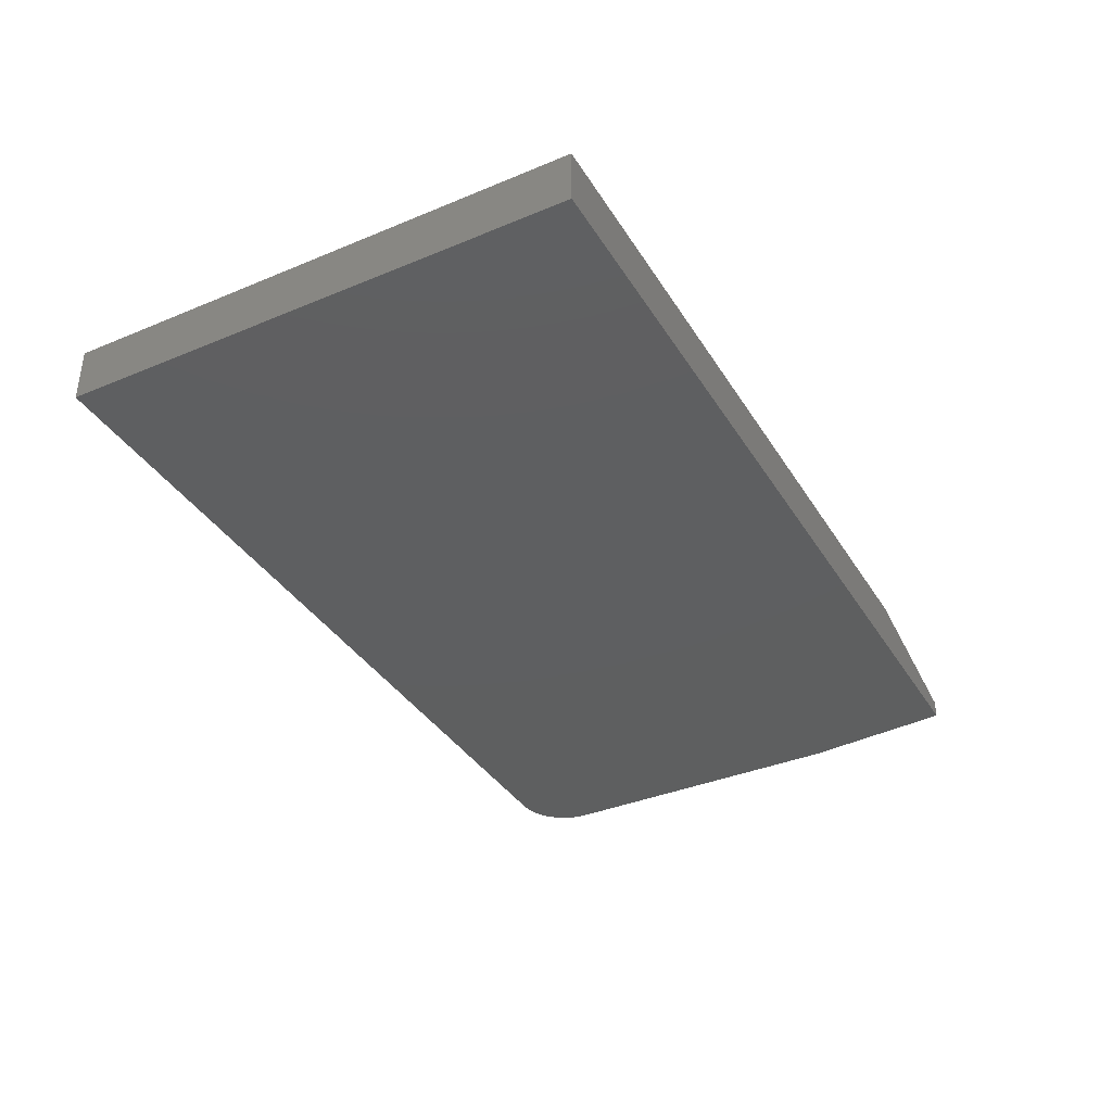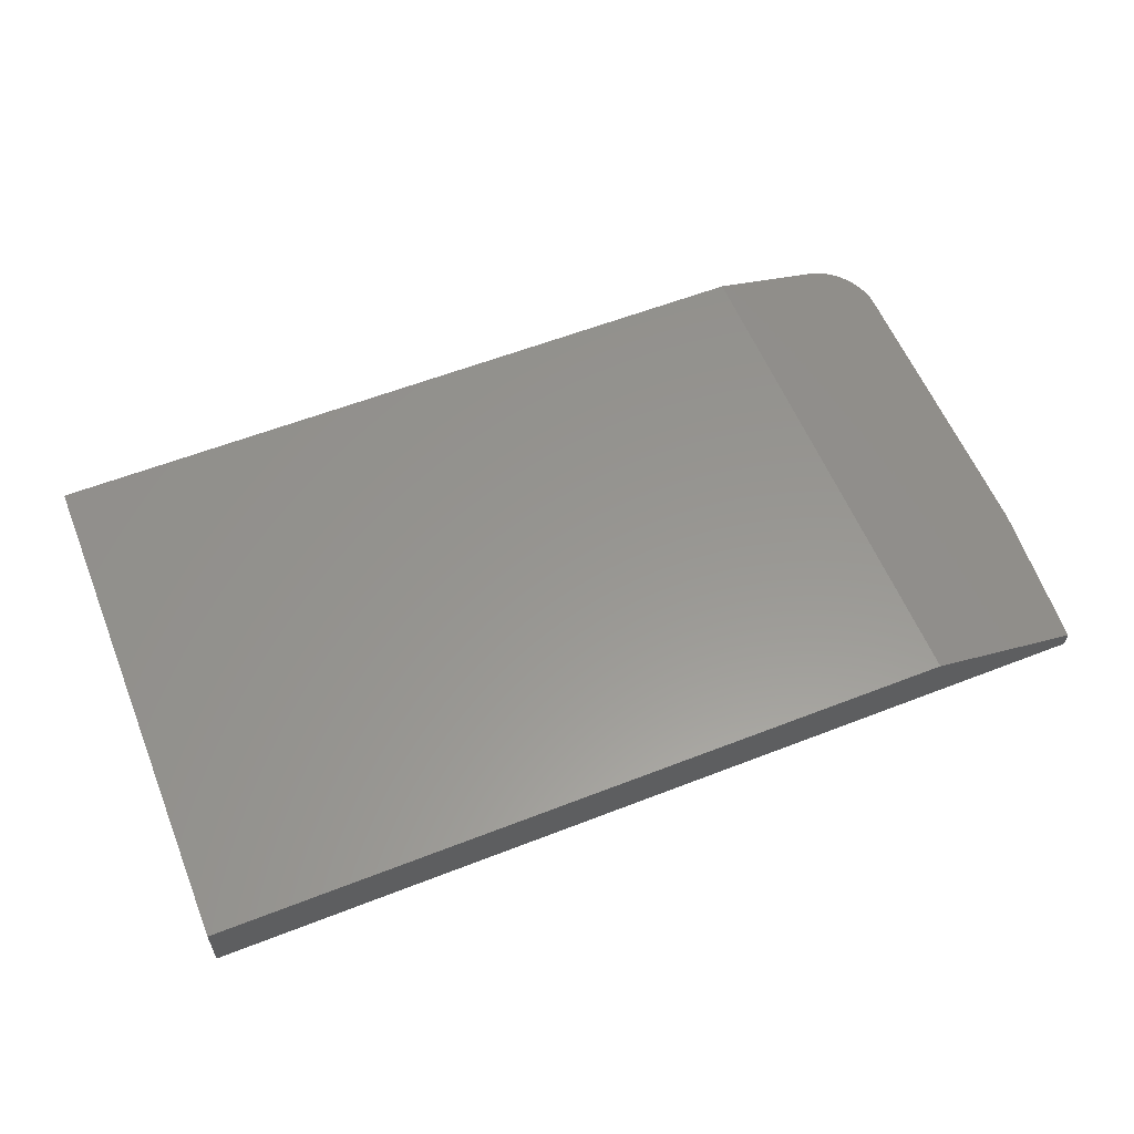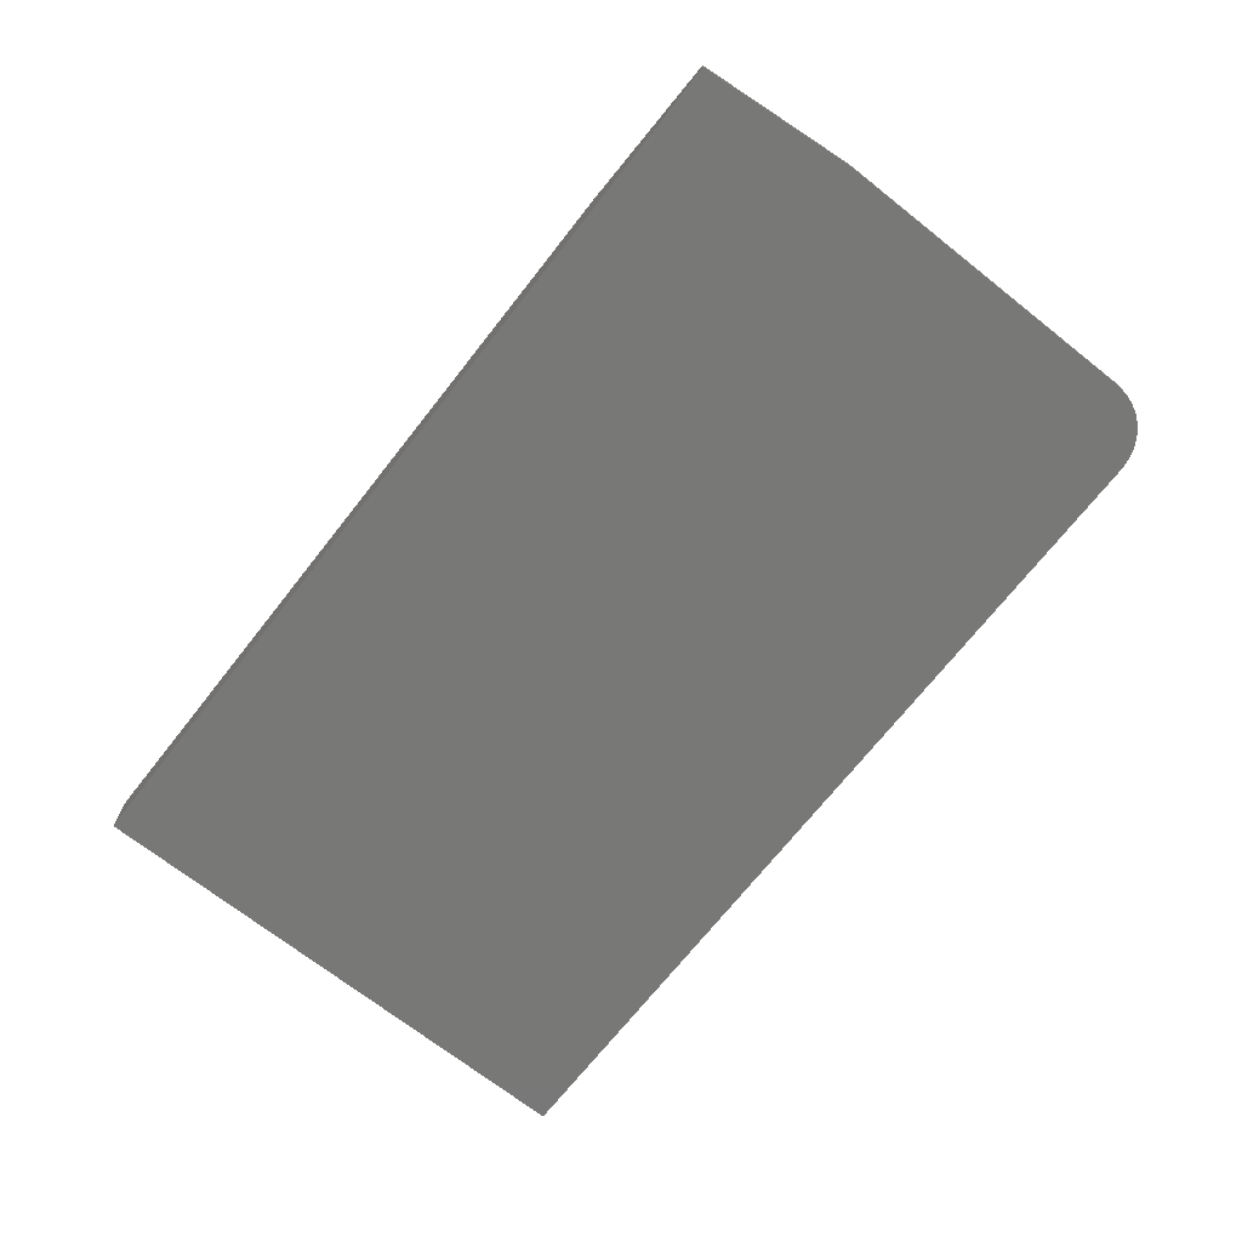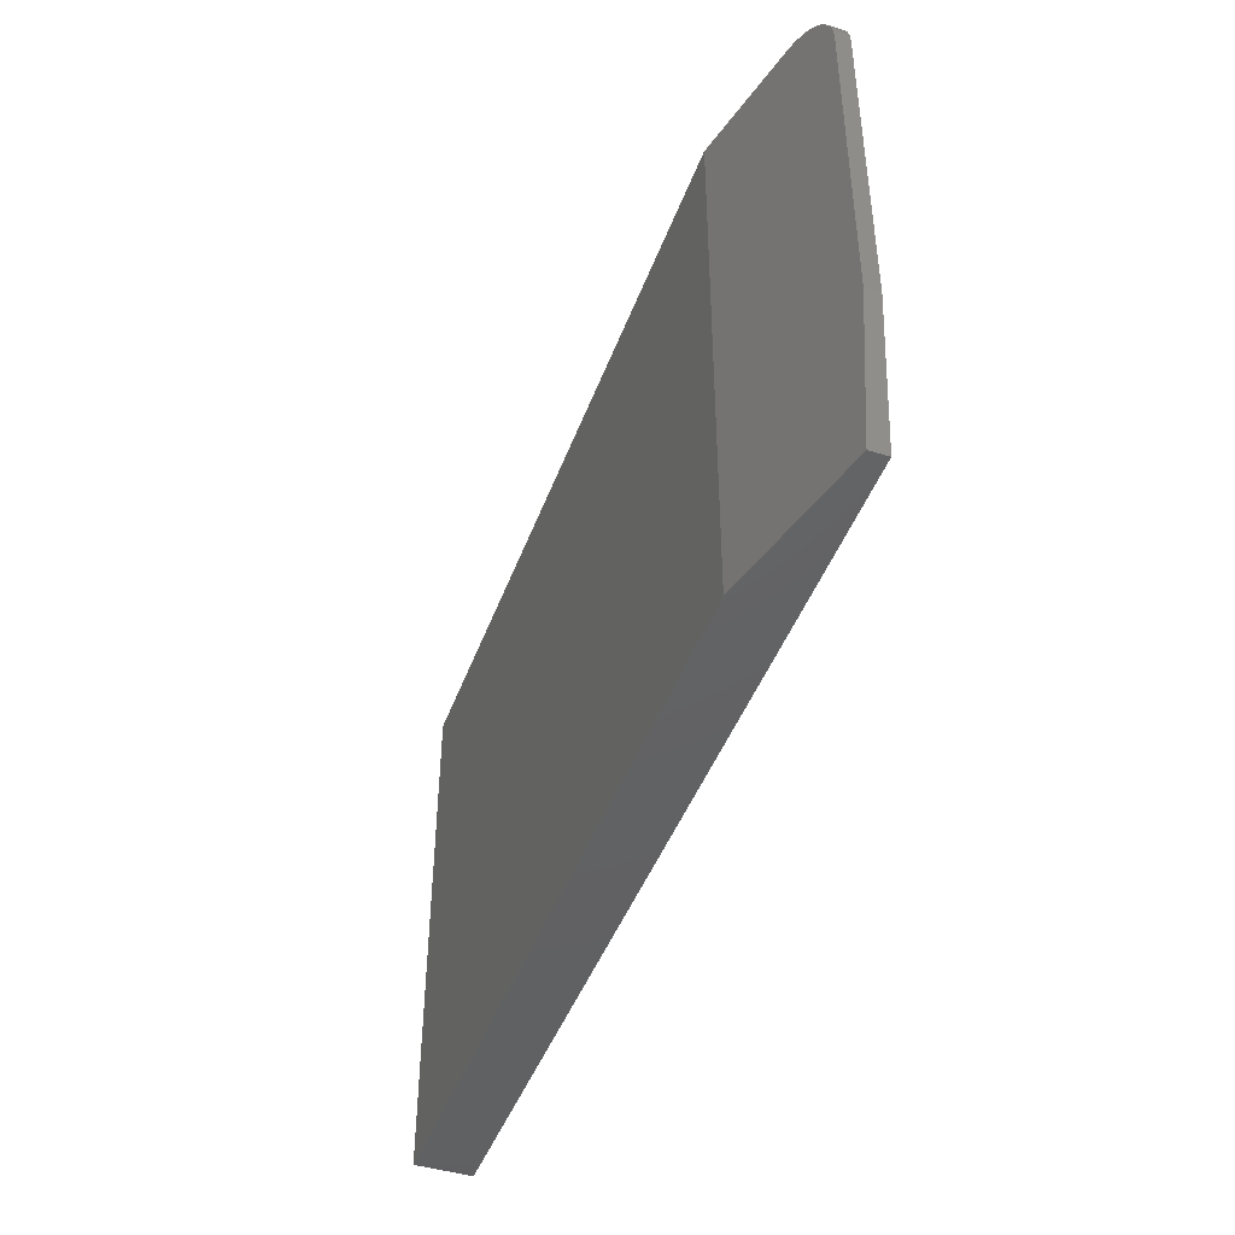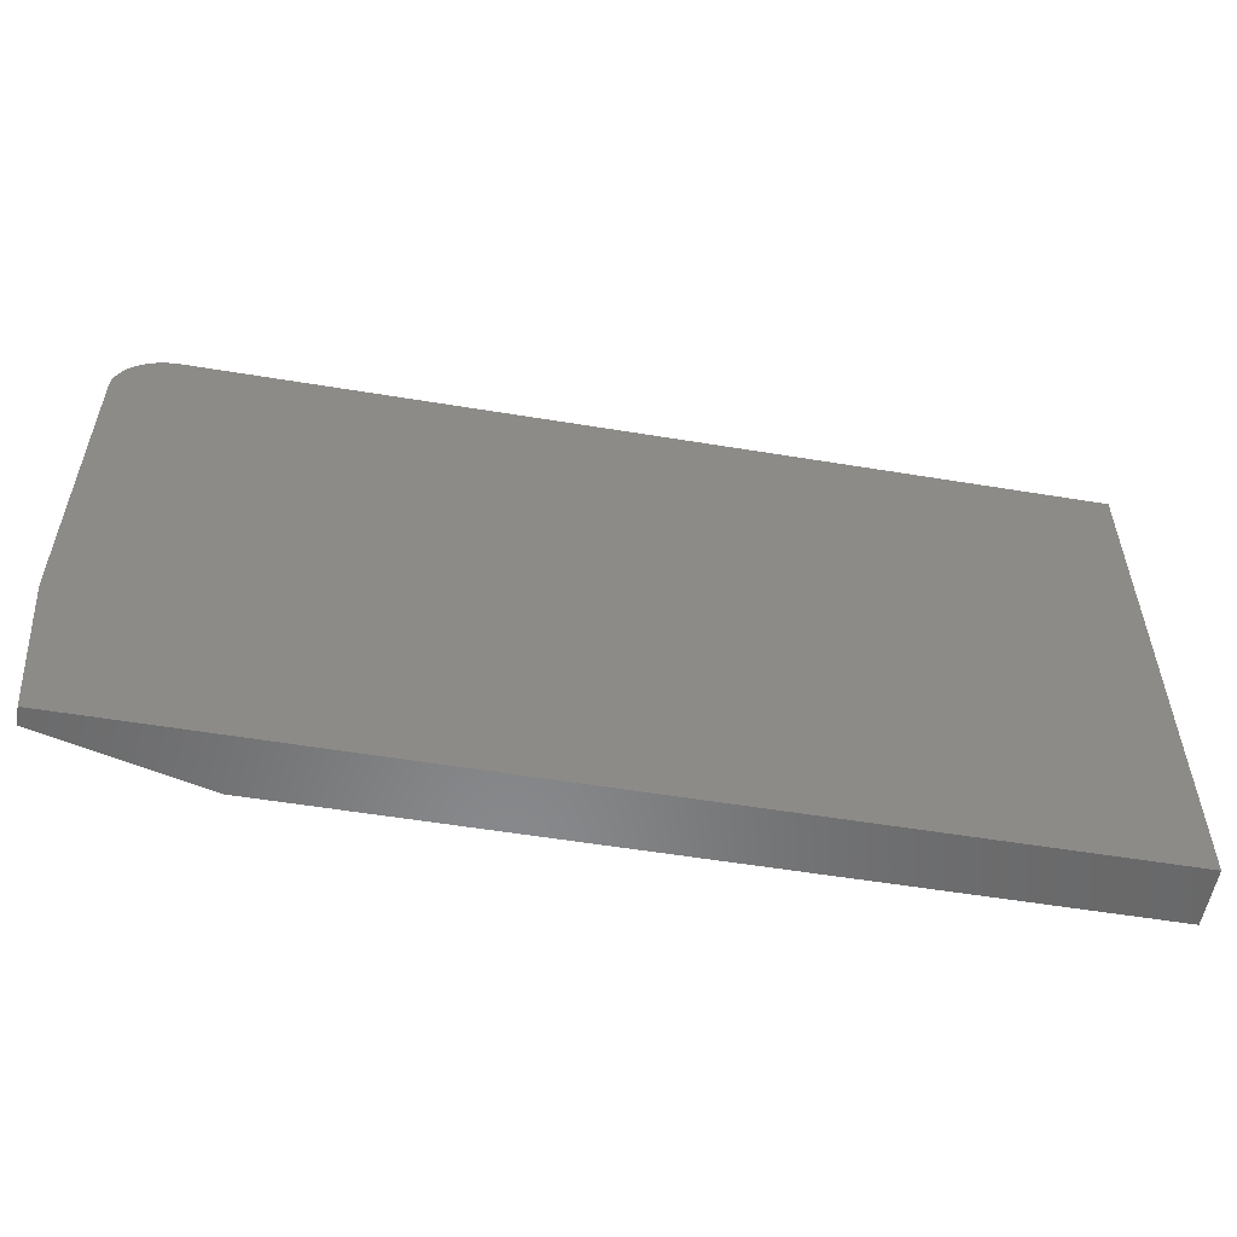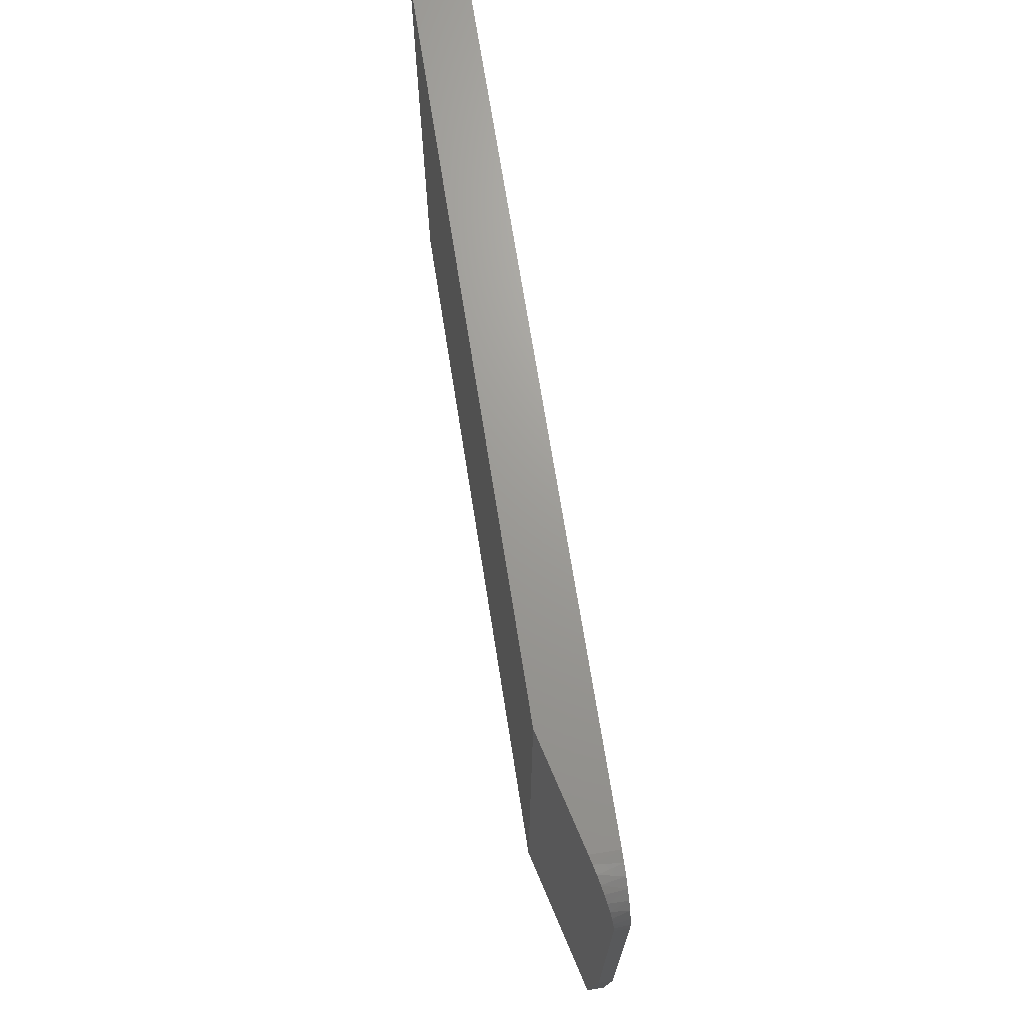
<metadata>
{"format":"stl","ext":"stl","renderer":"f3d","projection":"perspective","resolution":1024,"background":"white","views":[{"elev":-37.1,"azim":118.2,"up":"+Y"},{"elev":58.2,"azim":158.0,"up":"+Y"},{"elev":-70.6,"azim":-128.2,"up":"+Y"},{"elev":-44.7,"azim":-109.6,"up":"+Z"},{"elev":-55.2,"azim":-9.9,"up":"+Z"},{"elev":69.2,"azim":-98.9,"up":"+Z"}]}
</metadata>
<code>
# stl→obj: 30 verts, 56 faces
v -0.4766 -0.02344 0.4103
v -0.3828 5.204e-18 0.1484
v -0.4766 -0.02344 0.2344
v -0.4688 -0.02148 0.1484
v -0.4636 -0.0202 0.4356
v -0.4762 -0.02334 0.4152
v -0.475 -0.02305 0.42
v -0.4731 -0.02258 0.4245
v -0.4706 -0.02193 0.4287
v -0.4673 -0.02113 0.4324
v -0.4594 -0.01915 0.4382
v -0.4548 -0.01801 0.44
v -0.4501 -0.01681 0.4412
v -0.4453 -0.01562 0.4415
v -0.3828 2.147e-17 0.4415
v -0.4766 -0.03125 0.4103
v -0.4766 -0.03125 0.2344
v -0.4453 -0.03125 0.4415
v -0.4514 -0.03125 0.4409
v -0.4573 -0.03125 0.4392
v -0.4688 -0.03125 0.1484
v 0.03906 -0.03125 0.1484
v 0.03906 -0.03125 0.4415
v -0.4627 -0.03125 0.4363
v -0.4674 -0.03125 0.4324
v -0.4713 -0.03125 0.4276
v -0.4742 -0.03125 0.4222
v -0.476 -0.03125 0.4164
v 0.03906 2.862e-17 0.1484
v 0.03906 4.489e-17 0.4415
f 1 2 3
f 3 2 4
f 5 6 7
f 5 7 8
f 5 8 9
f 5 9 10
f 6 5 11
f 6 11 12
f 6 12 13
f 6 13 14
f 6 14 15
f 6 15 2
f 6 2 1
f 16 1 17
f 17 1 3
f 18 19 20
f 21 22 17
f 23 18 20
f 23 20 24
f 23 24 25
f 23 25 26
f 23 26 27
f 23 27 28
f 23 28 16
f 23 16 17
f 23 17 22
f 29 22 2
f 2 22 21
f 2 21 4
f 17 3 21
f 3 4 21
f 23 30 18
f 18 30 15
f 18 15 14
f 18 13 19
f 18 14 13
f 16 6 1
f 16 28 6
f 7 6 28
f 28 27 7
f 8 7 27
f 27 26 8
f 8 26 9
f 9 26 25
f 9 25 10
f 10 25 24
f 24 5 10
f 11 5 24
f 24 20 11
f 12 11 20
f 20 19 12
f 12 19 13
f 2 15 29
f 29 15 30
f 22 29 23
f 23 29 30

</code>
